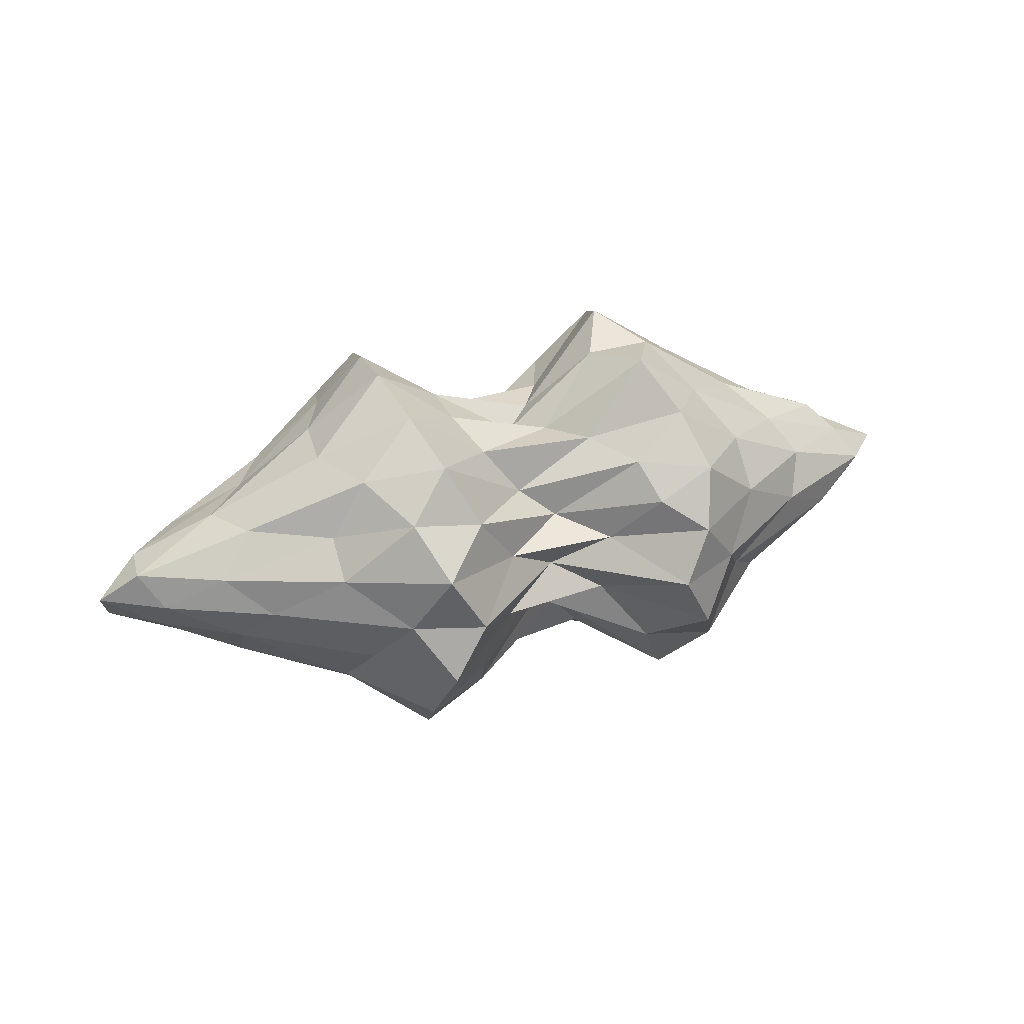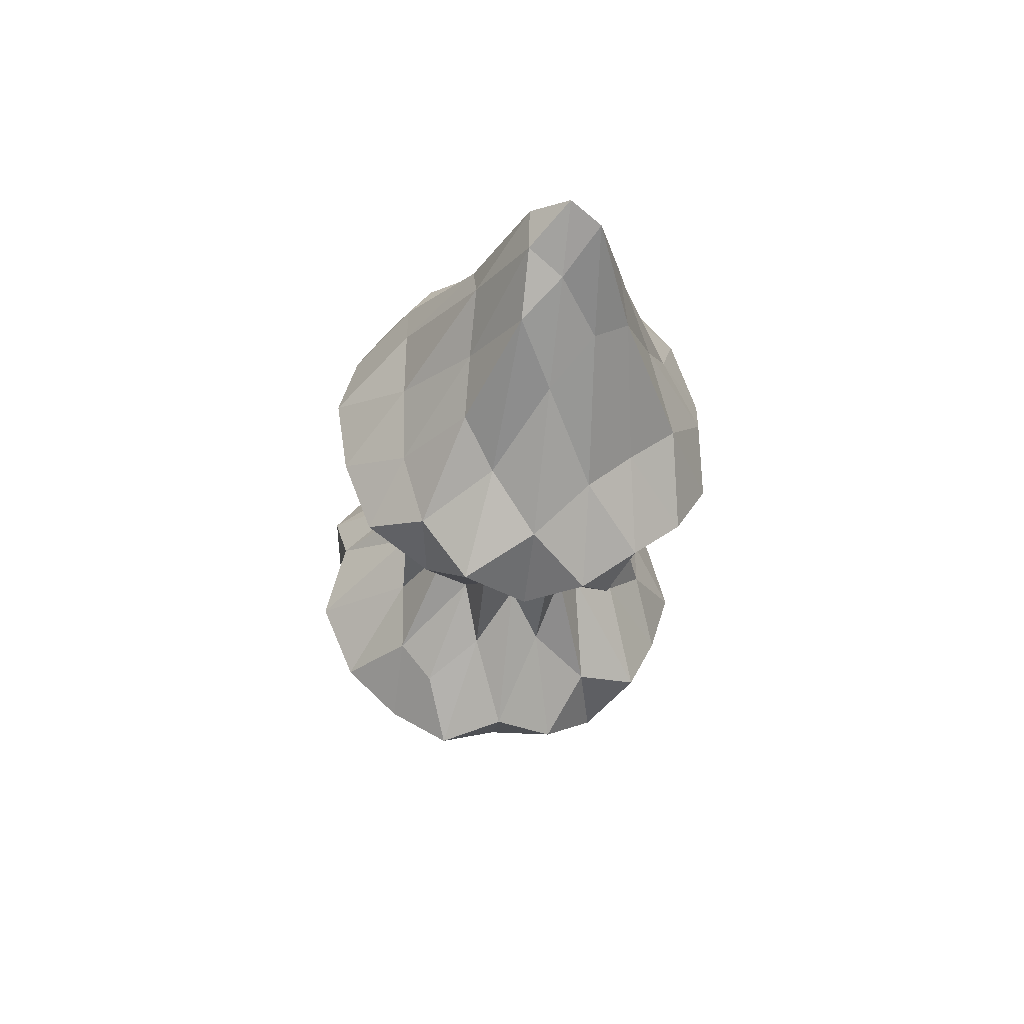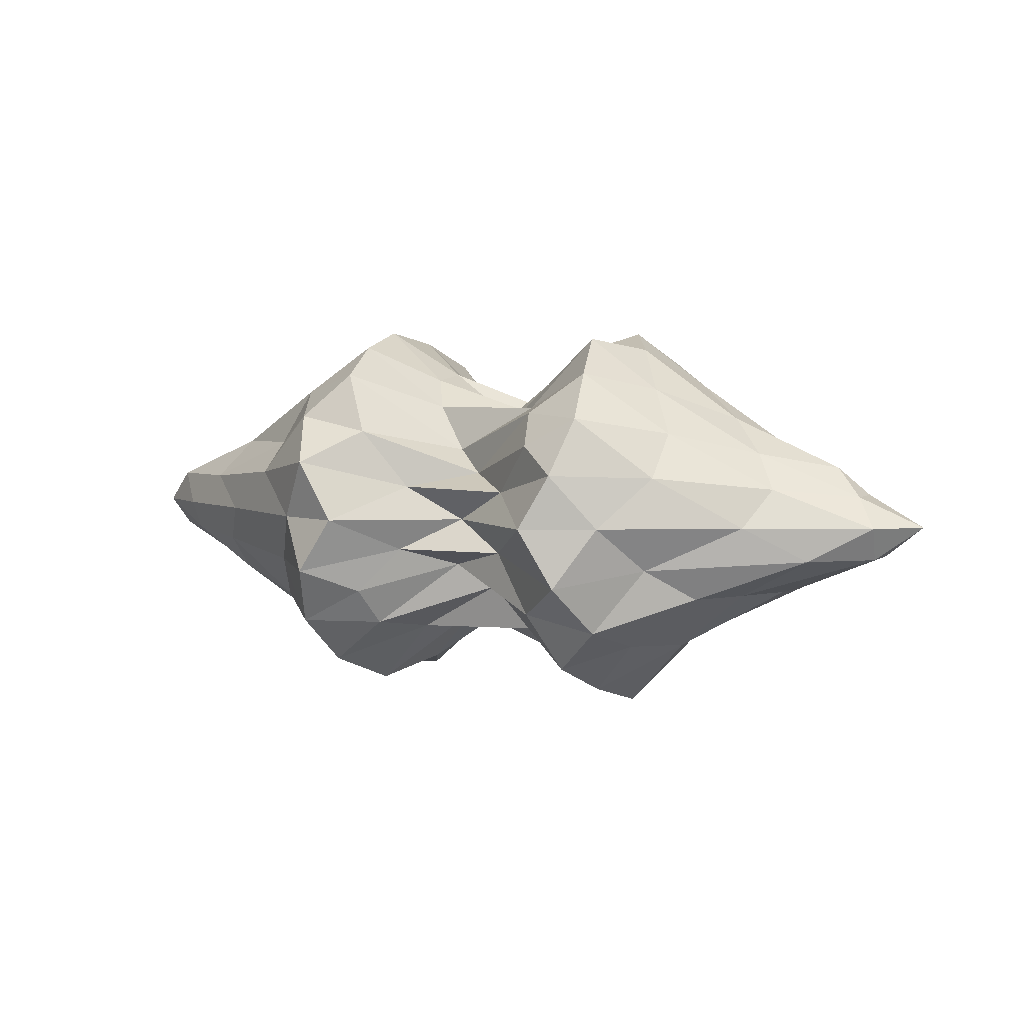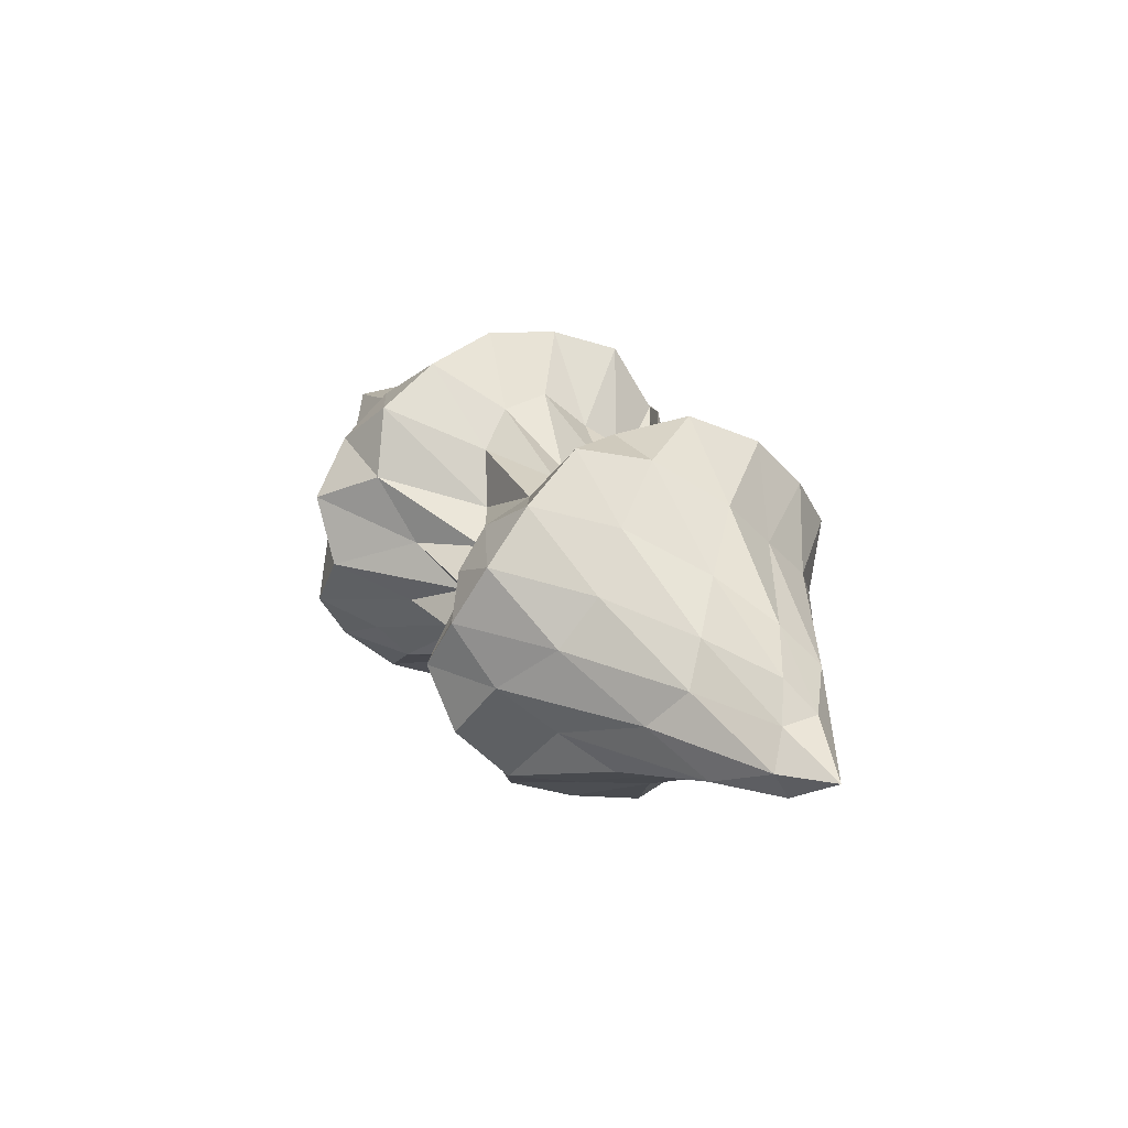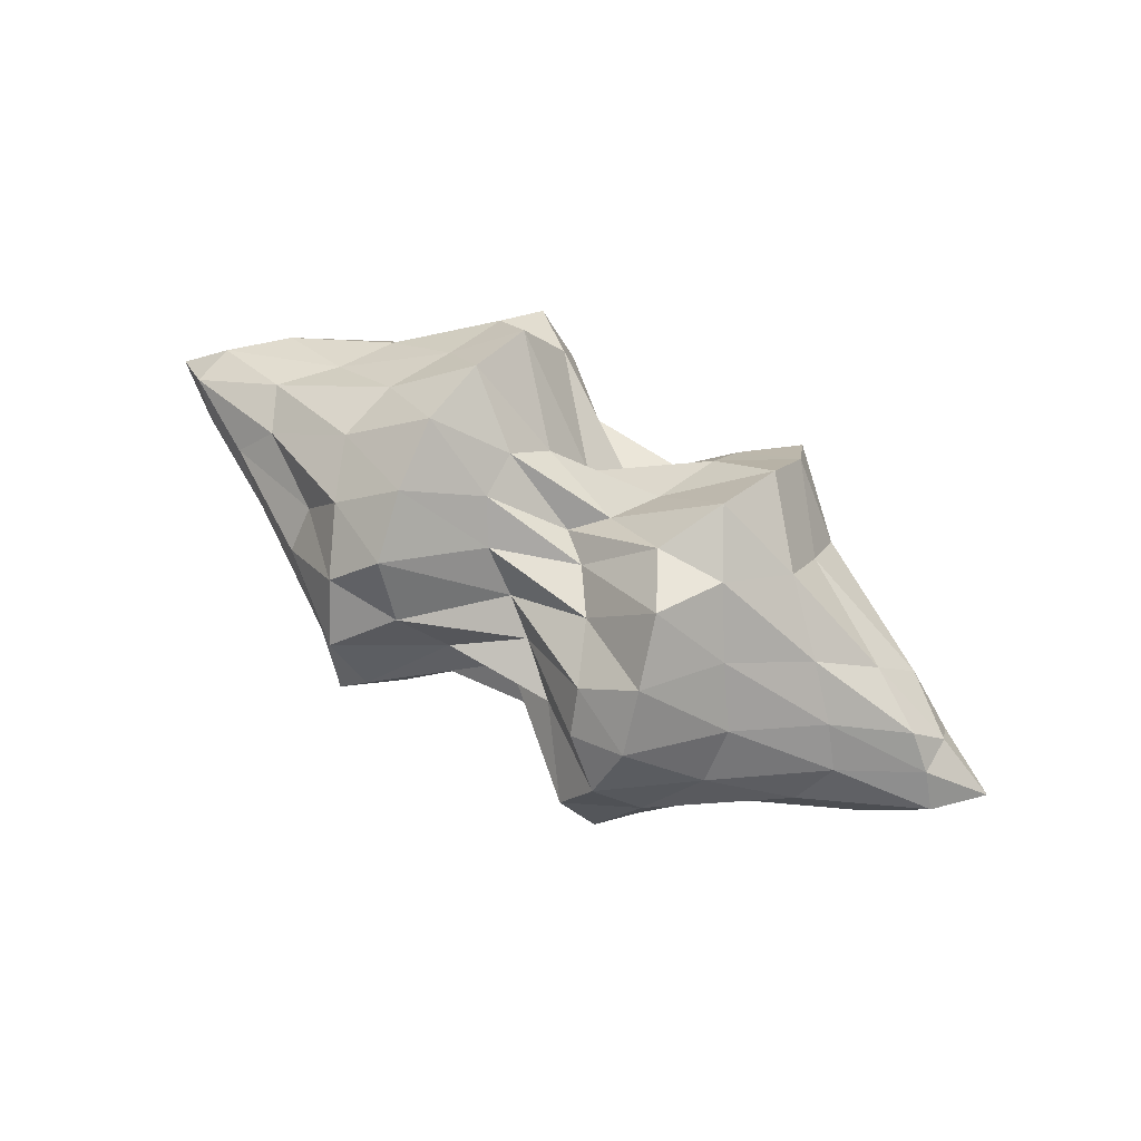
<metadata>
{"format":"obj","ext":"obj","renderer":"f3d","projection":"perspective","resolution":1024,"background":"white","views":[{"elev":30.7,"azim":157.0,"up":"+Z"},{"elev":-38.7,"azim":83.2,"up":"+Y"},{"elev":4.6,"azim":-153.7,"up":"+Z"},{"elev":27.8,"azim":-120.3,"up":"+Z"},{"elev":69.4,"azim":-150.0,"up":"+Z"}]}
</metadata>
<code>
o zerog_gib6_Icosphere.006
v 0.06004 0.006006 -0.1729
v -0.1263 0.0277 -0.1297
v 0.000369 0.1642 -0.08093
v 0.1636 0.0775 -0.02723
v 0.1378 -0.1126 -0.04278
v -0.04129 -0.1434 -0.1061
v -0.1378 0.1126 0.04268
v 0.04129 0.1434 0.106
v 0.1263 -0.0277 0.1296
v -0.000369 -0.1642 0.08082
v -0.1636 -0.0775 0.02713
v -0.06004 -0.006006 0.1728
f 1 2 3
f 2 1 6
f 1 3 4
f 1 4 5
f 1 5 6
f 2 6 11
f 3 2 7
f 4 3 8
f 5 4 9
f 6 5 10
f 2 11 7
f 3 7 8
f 4 8 9
f 5 9 10
f 6 10 11
f 7 11 12
f 8 7 12
f 9 8 12
f 10 9 12
f 11 10 12
o zerog_gib5_Icosphere.005
v 0.1109 0.1171 -0.2171
v -0.1705 0.08482 -0.1921
v -0.03275 0.2675 -0.02319
v 0.2188 0.1529 0.04355
v 0.2366 -0.1006 -0.08415
v -0.004059 -0.1427 -0.2298
v -0.2366 0.1006 0.08405
v 0.004059 0.1427 0.2297
v 0.1705 -0.08482 0.192
v 0.03275 -0.2675 0.02308
v -0.2188 -0.1529 -0.04365
v -0.1109 -0.1171 0.217
f 13 14 15
f 14 13 18
f 13 15 16
f 13 16 17
f 13 17 18
f 14 18 23
f 15 14 19
f 16 15 20
f 17 16 21
f 18 17 22
f 14 23 19
f 15 19 20
f 16 20 21
f 17 21 22
f 18 22 23
f 19 23 24
f 20 19 24
f 21 20 24
f 22 21 24
f 23 22 24
o zerog_gib4_Icosphere.004
v 0 0 -0.1905
v -0.1378 0.1001 -0.08521
v 0.05263 0.162 -0.08521
v 0.1703 0 -0.08521
v 0.05263 -0.162 -0.08521
v -0.1378 -0.1001 -0.08521
v -0.05263 0.162 0.08513
v 0.1378 0.1001 0.08513
v 0.1378 -0.1001 0.08513
v -0.05263 -0.162 0.08513
v -0.1703 0 0.08513
v 0 0 0.1904
f 25 26 27
f 26 25 30
f 25 27 28
f 25 28 29
f 25 29 30
f 26 30 35
f 27 26 31
f 28 27 32
f 29 28 33
f 30 29 34
f 26 35 31
f 27 31 32
f 28 32 33
f 29 33 34
f 30 34 35
f 31 35 36
f 32 31 36
f 33 32 36
f 34 33 36
f 35 34 36
o zerog_gib3_Icosphere.003
v -0.04452 -0.1552 -0.000238
v 0.06173 -0.09269 -0.117
v 0.1121 -0.1073 0.04449
v -0.01995 -0.06957 0.1443
v -0.1519 -0.03159 0.04449
v -0.1015 -0.04588 -0.117
v 0.1519 0.03159 -0.0446
v 0.1015 0.04588 0.1169
v -0.06173 0.09269 0.1169
v -0.1121 0.1073 -0.0446
v 0.01995 0.06957 -0.1444
v 0.04452 0.1552 0.000134
f 37 38 39
f 38 37 42
f 37 39 40
f 37 40 41
f 37 41 42
f 38 42 47
f 39 38 43
f 40 39 44
f 41 40 45
f 42 41 46
f 38 47 43
f 39 43 44
f 40 44 45
f 41 45 46
f 42 46 47
f 43 47 48
f 44 43 48
f 45 44 48
f 46 45 48
f 47 46 48
o zerog_gib2_Icosphere.002
v 0 0 -0.2484
v -0.1797 0.1306 -0.1111
v 0.06865 0.2113 -0.1111
v 0.2222 0 -0.1111
v 0.06865 -0.2113 -0.1111
v -0.1797 -0.1306 -0.1111
v -0.06865 0.2113 0.111
v 0.1797 0.1306 0.111
v 0.1797 -0.1306 0.111
v -0.06865 -0.2113 0.111
v -0.2222 0 0.111
v 0 0 0.2484
f 49 50 51
f 50 49 54
f 49 51 52
f 49 52 53
f 49 53 54
f 50 54 59
f 51 50 55
f 52 51 56
f 53 52 57
f 54 53 58
f 50 59 55
f 51 55 56
f 52 56 57
f 53 57 58
f 54 58 59
f 55 59 60
f 56 55 60
f 57 56 60
f 58 57 60
f 59 58 60
o zerog_gib1_Icosphere.001
v 0 0 -0.1301
v -0.09407 0.06834 -0.05819
v 0.03593 0.1106 -0.05819
v 0.1163 0 -0.05819
v 0.03593 -0.1106 -0.05819
v -0.09407 -0.06834 -0.05819
v -0.03593 0.1106 0.05809
v 0.09407 0.06834 0.05809
v 0.09407 -0.06834 0.05809
v -0.03593 -0.1106 0.05809
v -0.1163 0 0.05809
v 0 0 0.1299
f 61 62 63
f 62 61 66
f 61 63 64
f 61 64 65
f 61 65 66
f 62 66 71
f 63 62 67
f 64 63 68
f 65 64 69
f 66 65 70
f 62 71 67
f 63 67 68
f 64 68 69
f 65 69 70
f 66 70 71
f 67 71 72
f 68 67 72
f 69 68 72
f 70 69 72
f 71 70 72
o zerog_mut_mesh_Icosphere
v 0 -0 -0.4233
v -1.008 0.3749 -0.2958
v 0.3859 0.6394 -0.3072
v 1.472 0 -0.2344
v 0.4046 -0.6979 -0.3347
v -1.008 -0.3749 -0.2958
v -0.3938 0.6631 0.3126
v 0.9162 0.3796 0.293
v 1.008 -0.3789 0.2917
v -0.3859 -0.6388 0.3008
v -1.472 -0 0.2217
v 0 -0 0.4004
v 0.3479 0.529 -0.4473
v 0.2489 0.2979 -0.4842
v 0.1183 0.105 -0.434
v -0.3006 0.09437 -0.5987
v -0.5433 0.2758 -0.7039
v -0.7287 0.3653 -0.5029
v -0.6724 0.6235 -0.4227
v -0.3769 0.6117 -0.3637
v 0.04644 0.3929 -0.2012
v -1.269 -0.1816 -0.2916
v -1.246 -0 -0.2921
v -1.135 0.1837 -0.294
v -0.3006 -0.09437 -0.5987
v -0.5433 -0.2758 -0.704
v -0.7477 -0.3682 -0.5071
v 1.041 0 -0.4234
v 0.6353 -0 -0.6995
v 0.362 0 -0.6633
v 0.6213 0.6789 -0.4377
v 0.889 0.3795 -0.3701
v 1.267 0.1449 -0.2881
v 0.3311 -0.484 -0.4099
v 0.2416 -0.284 -0.4615
v 0.1211 -0.1081 -0.4477
v 1.329 -0.144 -0.2868
v 0.8481 -0.3787 -0.3692
v 0.5961 -0.6474 -0.4177
v 0.04644 -0.3929 -0.2012
v -0.3692 -0.5891 -0.3504
v -0.6724 -0.6235 -0.4227
v -1.581 0.07429 0.1109
v -1.661 0.1563 -0.006071
v -1.428 0.2555 -0.1372
v -1.361 -0.2569 -0.1378
v -1.563 -0.1577 -0.005852
v -1.581 -0.07429 0.1109
v -0.2261 0.5391 0.1166
v 0 0.4456 -0.00734
v 0.2312 0.5591 -0.1319
v -0.8462 0.5155 -0.1757
v -0.7187 0.6948 -0.001976
v -0.5529 0.779 0.2057
v 1.339 0.26 0.1294
v 1.563 0.1591 -0.005799
v 1.581 0.07494 -0.1234
v 0.5654 0.8088 -0.216
v 0.7018 0.6918 -0.001861
v 0.9206 0.5228 0.1712
v 0.876 -0.5217 0.1715
v 0.7435 -0.7091 -0.002107
v 0.5622 -0.8018 -0.2141
v 1.753 -0.07358 -0.1217
v 1.563 -0.1591 -0.005771
v 1.428 -0.258 0.1279
v -0.5749 -0.8257 0.2181
v -0.7018 -0.6872 -0.001886
v -0.8869 -0.517 -0.176
v 0.2261 -0.5393 -0.1277
v 0 -0.4327 -0.00734
v -0.2261 -0.5391 0.1166
v -1.188 0.1444 0.2777
v -0.889 0.3757 0.3605
v -0.6102 0.6627 0.425
v -0.04537 0.3818 0.1827
v 0.3769 0.6122 0.3579
v 0.6587 0.6181 0.4165
v 1.21 0.1846 0.287
v 1.307 -0 0.2845
v 1.135 -0.1858 0.2888
v 0.6587 -0.6181 0.4165
v 0.3874 -0.644 0.3769
v -0.04537 -0.3818 0.1827
v -0.6213 -0.6756 0.4332
v -0.8481 -0.3751 0.3602
v -1.246 -0.1436 0.2764
v -0.1211 0.108 0.4374
v -0.2416 0.2839 0.4526
v -0.3479 0.5286 0.4403
v -1.041 -0 0.4117
v -0.6353 -0 0.6935
v -0.3722 -0 0.6919
v 0.2919 0.08983 0.5625
v 0.5433 0.2767 0.7039
v 0.7759 0.3745 0.5119
v 0.2983 -0.09322 0.5843
v 0.5523 -0.2841 0.7231
v 0.7287 -0.3681 0.5029
v -0.1211 -0.108 0.4374
v -0.2362 -0.274 0.4363
v -0.3406 -0.509 0.4237
v -0.08069 0.3028 -0.2982
v -0.2131 0.2336 -0.4777
v -0.491 0.5191 -0.5907
v -0.8182 -0.124 -0.5168
v -0.8552 0.1242 -0.5192
v -0.5855 1e-06 -0.7867
v 0.7678 0.2111 -0.5415
v 0.491 0.2317 -0.7338
v 0.5757 0.49 -0.623
v 0.563 -0.4742 -0.603
v 0.491 -0.2317 -0.7338
v 0.8236 -0.2133 -0.5489
v -0.491 -0.5191 -0.5907
v -0.2084 -0.2258 -0.4615
v -0.0782 -0.2915 -0.2874
v -1.819 -0 -0.00643
v -1.648 0.08206 -0.1349
v -1.648 -0.08206 -0.1349
v -0.4443 0.8295 -0.002174
v -0.2021 0.513 -0.1336
v -0.5724 0.7871 -0.235
v 1.179 0.3758 -0.00454
v 1.28 0.2504 -0.1536
v 0.8182 0.5364 -0.1989
v 1.199 -0.3754 -0.004619
v 0.8552 -0.5391 -0.1997
v 1.365 -0.2485 -0.1525
v -0.4359 -0.8005 -0.00234
v -0.563 -0.7681 -0.2295
v -0.2021 -0.513 -0.1336
v -0.8858 0.5352 0.1917
v -1.199 0.3714 -0.0047
v -1.28 0.2478 0.1422
v 0.5724 0.7899 0.2336
v 0.4329 0.7917 -0.002405
v 0.2084 0.538 0.128
v 1.623 -0.08295 0.1246
v 1.794 0 -0.006336
v 1.648 0.08272 0.1242
v 0.2131 -0.5575 0.1327
v 0.4359 -0.8016 -0.002326
v 0.5855 -0.8152 0.241
v -1.365 -0.246 0.1407
v -1.199 -0.3714 -0.004732
v -0.8553 -0.534 0.1918
v -0.494 0.2338 0.7378
v -0.563 0.4726 0.5988
v -0.7678 0.2094 0.5329
v 0.2084 0.2258 0.4522
v 0.491 0.5202 0.5891
v 0.07821 0.2915 0.2748
v 0.5757 -0 0.7698
v 0.8453 -0.1254 0.5183
v 0.8858 0.1255 0.5199
v 0.2084 -0.2258 0.4522
v 0.07821 -0.2915 0.2749
v 0.5027 -0.543 0.6151
v -0.5027 -0.2413 0.7616
v -0.8236 -0.2113 0.5393
v -0.5855 -0.4994 0.633
f 73 88 87
f 74 90 96
f 73 87 102
f 73 102 108
f 73 108 97
f 74 96 117
f 75 93 123
f 76 105 129
f 77 111 135
f 78 114 141
f 74 117 124
f 75 123 130
f 76 129 136
f 77 135 142
f 78 141 118
f 79 147 162
f 80 150 168
f 81 153 171
f 82 156 174
f 83 159 163
f 85 93 75
f 86 175 85
f 87 176 86
f 85 175 93
f 175 92 93
f 86 176 175
f 176 177 175
f 175 177 92
f 177 91 92
f 87 88 176
f 88 89 176
f 176 89 177
f 89 90 177
f 177 90 91
f 90 74 91
f 94 99 78
f 95 178 94
f 96 179 95
f 94 178 99
f 178 98 99
f 95 179 178
f 179 180 178
f 178 180 98
f 180 97 98
f 96 90 179
f 90 89 179
f 179 89 180
f 89 88 180
f 180 88 97
f 88 73 97
f 100 105 76
f 101 181 100
f 102 182 101
f 100 181 105
f 181 104 105
f 101 182 181
f 182 183 181
f 181 183 104
f 183 103 104
f 102 87 182
f 87 86 182
f 182 86 183
f 86 85 183
f 183 85 103
f 85 75 103
f 106 111 77
f 107 184 106
f 108 185 107
f 106 184 111
f 184 110 111
f 107 185 184
f 185 186 184
f 184 186 110
f 186 109 110
f 108 102 185
f 102 101 185
f 185 101 186
f 101 100 186
f 186 100 109
f 100 76 109
f 99 114 78
f 98 187 99
f 97 188 98
f 99 187 114
f 187 113 114
f 98 188 187
f 188 189 187
f 187 189 113
f 189 112 113
f 97 108 188
f 108 107 188
f 188 107 189
f 107 106 189
f 189 106 112
f 106 77 112
f 115 120 83
f 116 190 115
f 117 191 116
f 115 190 120
f 190 119 120
f 116 191 190
f 191 192 190
f 190 192 119
f 192 118 119
f 117 96 191
f 96 95 191
f 191 95 192
f 95 94 192
f 192 94 118
f 94 78 118
f 121 126 79
f 122 193 121
f 123 194 122
f 121 193 126
f 193 125 126
f 122 194 193
f 194 195 193
f 193 195 125
f 195 124 125
f 123 93 194
f 93 92 194
f 194 92 195
f 92 91 195
f 195 91 124
f 91 74 124
f 127 132 80
f 128 196 127
f 129 197 128
f 127 196 132
f 196 131 132
f 128 197 196
f 197 198 196
f 196 198 131
f 198 130 131
f 129 105 197
f 105 104 197
f 197 104 198
f 104 103 198
f 198 103 130
f 103 75 130
f 133 138 81
f 134 199 133
f 135 200 134
f 133 199 138
f 199 137 138
f 134 200 199
f 200 201 199
f 199 201 137
f 201 136 137
f 135 111 200
f 111 110 200
f 200 110 201
f 110 109 201
f 201 109 136
f 109 76 136
f 139 144 82
f 140 202 139
f 141 203 140
f 139 202 144
f 202 143 144
f 140 203 202
f 203 204 202
f 202 204 143
f 204 142 143
f 141 114 203
f 114 113 203
f 203 113 204
f 113 112 204
f 204 112 142
f 112 77 142
f 126 147 79
f 125 205 126
f 124 206 125
f 126 205 147
f 205 146 147
f 125 206 205
f 206 207 205
f 205 207 146
f 207 145 146
f 124 117 206
f 117 116 206
f 206 116 207
f 116 115 207
f 207 115 145
f 115 83 145
f 132 150 80
f 131 208 132
f 130 209 131
f 132 208 150
f 208 149 150
f 131 209 208
f 209 210 208
f 208 210 149
f 210 148 149
f 130 123 209
f 123 122 209
f 209 122 210
f 122 121 210
f 210 121 148
f 121 79 148
f 138 153 81
f 137 211 138
f 136 212 137
f 138 211 153
f 211 152 153
f 137 212 211
f 212 213 211
f 211 213 152
f 213 151 152
f 136 129 212
f 129 128 212
f 212 128 213
f 128 127 213
f 213 127 151
f 127 80 151
f 144 156 82
f 143 214 144
f 142 215 143
f 144 214 156
f 214 155 156
f 143 215 214
f 215 216 214
f 214 216 155
f 216 154 155
f 142 135 215
f 135 134 215
f 215 134 216
f 134 133 216
f 216 133 154
f 133 81 154
f 120 159 83
f 119 217 120
f 118 218 119
f 120 217 159
f 217 158 159
f 119 218 217
f 218 219 217
f 217 219 158
f 219 157 158
f 118 141 218
f 141 140 218
f 218 140 219
f 140 139 219
f 219 139 157
f 139 82 157
f 160 165 84
f 161 220 160
f 162 221 161
f 160 220 165
f 220 164 165
f 161 221 220
f 221 222 220
f 220 222 164
f 222 163 164
f 162 147 221
f 147 146 221
f 221 146 222
f 146 145 222
f 222 145 163
f 145 83 163
f 166 160 84
f 167 223 166
f 168 224 167
f 166 223 160
f 223 161 160
f 167 224 223
f 224 225 223
f 223 225 161
f 225 162 161
f 168 150 224
f 150 149 224
f 224 149 225
f 149 148 225
f 225 148 162
f 148 79 162
f 169 166 84
f 170 226 169
f 171 227 170
f 169 226 166
f 226 167 166
f 170 227 226
f 227 228 226
f 226 228 167
f 228 168 167
f 171 153 227
f 153 152 227
f 227 152 228
f 152 151 228
f 228 151 168
f 151 80 168
f 172 169 84
f 173 229 172
f 174 230 173
f 172 229 169
f 229 170 169
f 173 230 229
f 230 231 229
f 229 231 170
f 231 171 170
f 174 156 230
f 156 155 230
f 230 155 231
f 155 154 231
f 231 154 171
f 154 81 171
f 165 172 84
f 164 232 165
f 163 233 164
f 165 232 172
f 232 173 172
f 164 233 232
f 233 234 232
f 232 234 173
f 234 174 173
f 163 159 233
f 159 158 233
f 233 158 234
f 158 157 234
f 234 157 174
f 157 82 174

</code>
